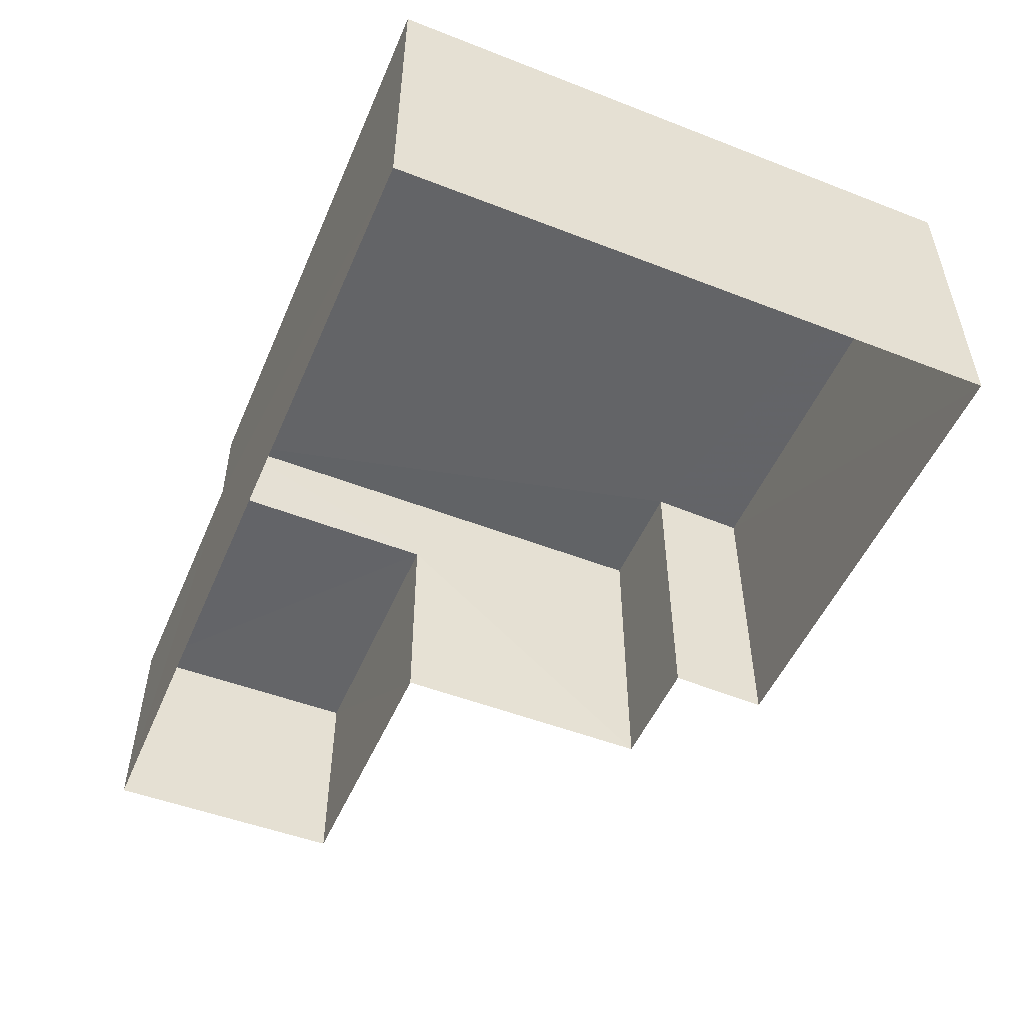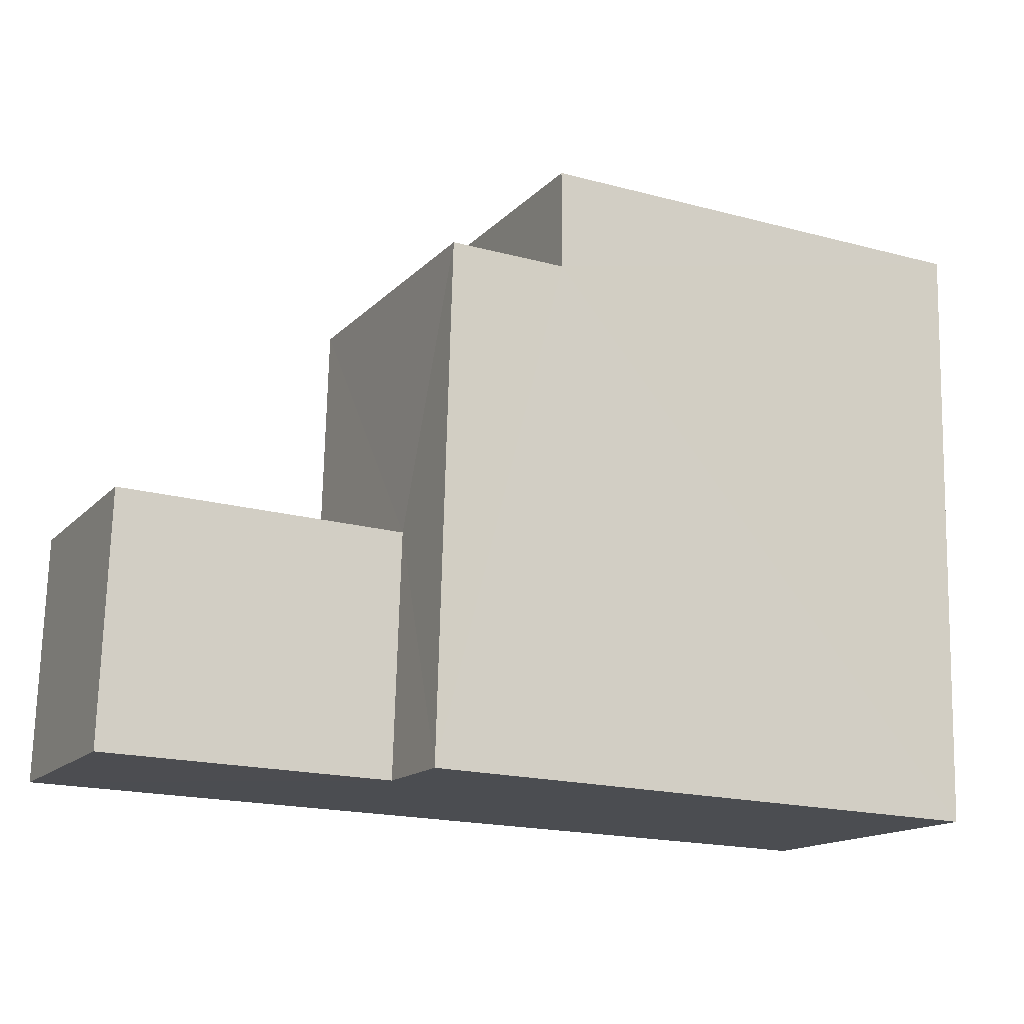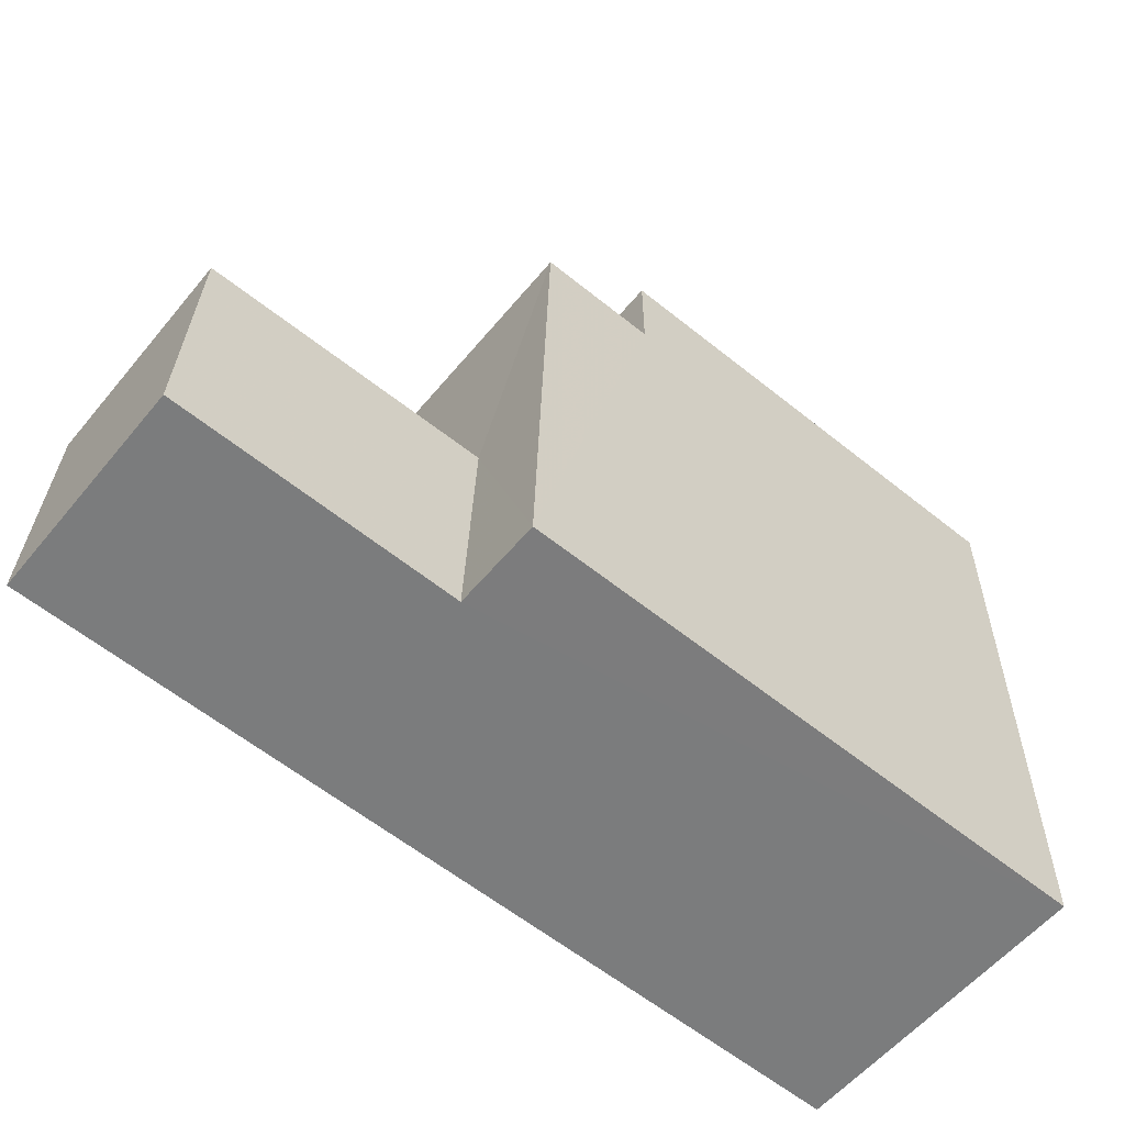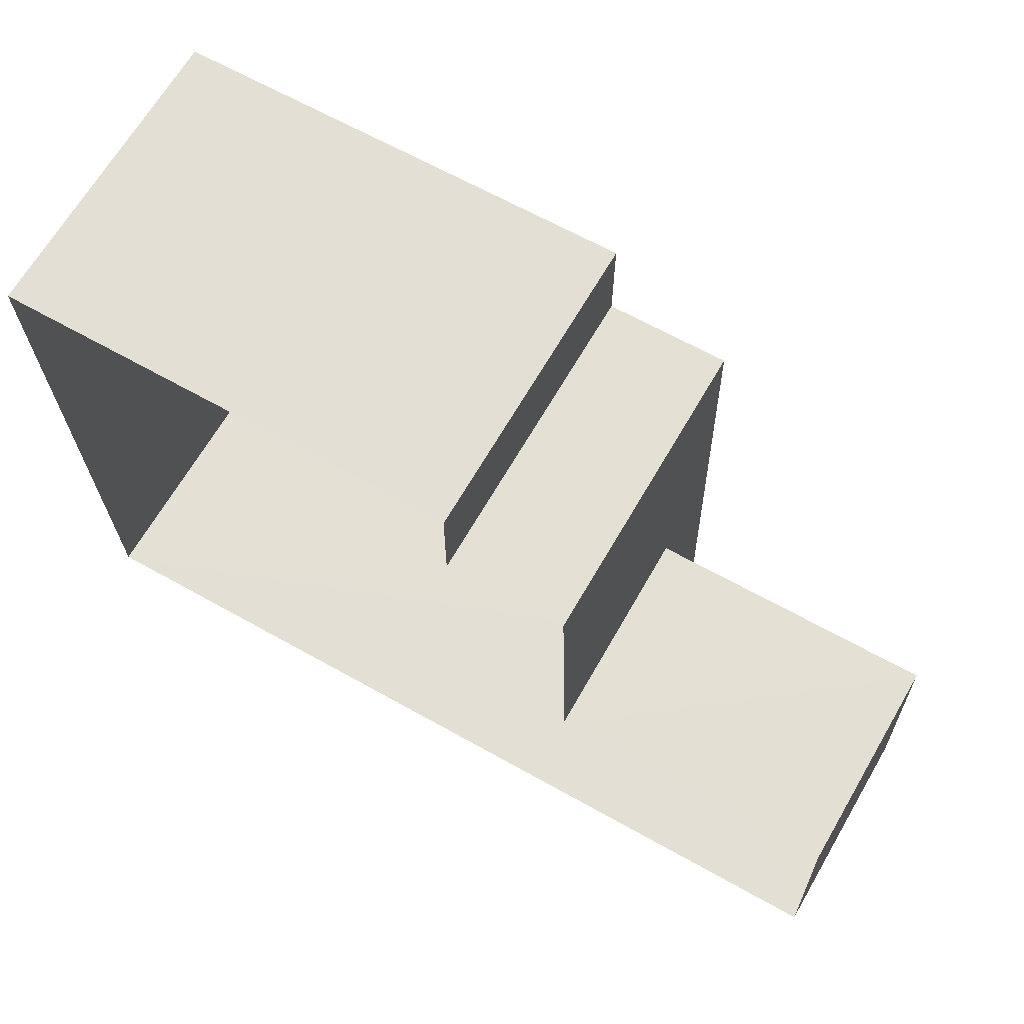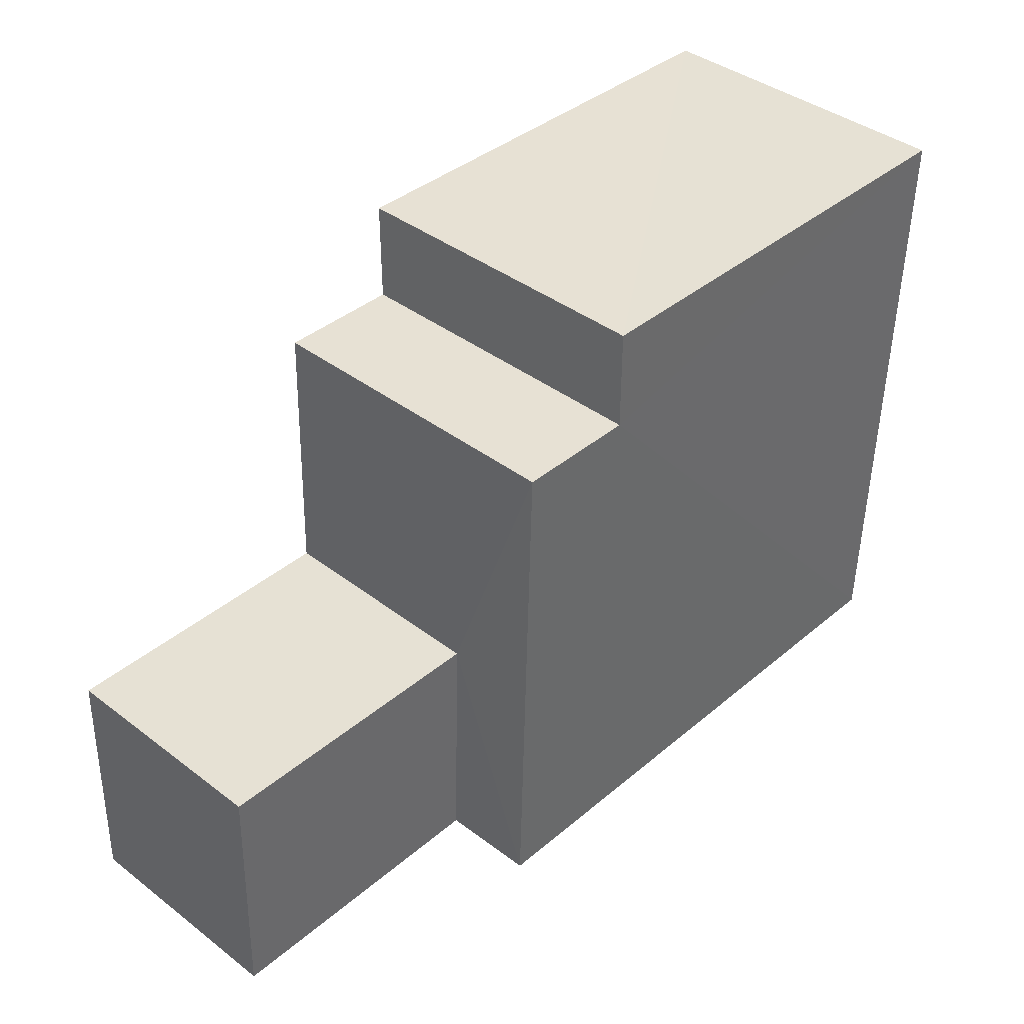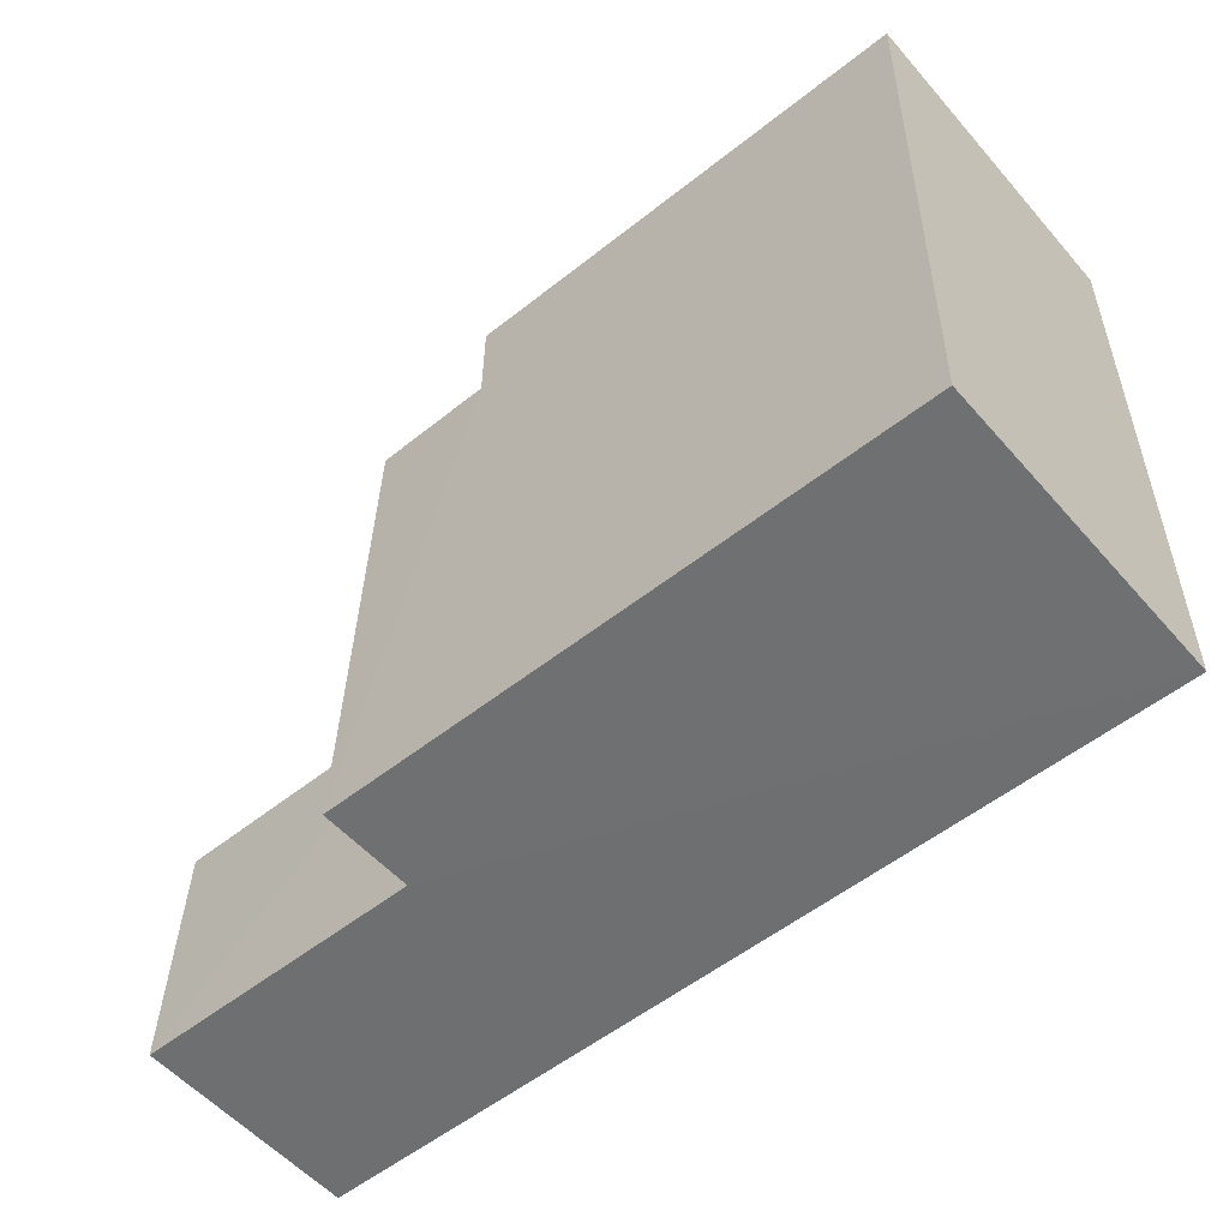
<metadata>
{"format":"obj","ext":"obj","renderer":"f3d","projection":"perspective","resolution":1024,"background":"white","views":[{"elev":-51.3,"azim":65.6,"up":"+Z"},{"elev":-15.2,"azim":-27.2,"up":"+Y"},{"elev":-57.9,"azim":-39.3,"up":"+Y"},{"elev":66.4,"azim":-150.2,"up":"+Y"},{"elev":40.1,"azim":-47.0,"up":"+Y"},{"elev":-55.9,"azim":40.5,"up":"+Y"}]}
</metadata>
<code>
v -3.164e+05 4.036e+04 3.499
v -3.164e+05 4.036e+04 3.5
v -3.164e+05 4.036e+04 3.499
v -3.164e+05 4.036e+04 3.5
v -3.164e+05 4.036e+04 3.5
v -3.163e+05 4.036e+04 3.496
v -3.164e+05 4.036e+04 3.5
v -3.163e+05 4.036e+04 3.497
v -3.163e+05 4.036e+04 6.355
v -3.164e+05 4.036e+04 6.357
v -3.164e+05 4.036e+04 6.357
v -3.163e+05 4.036e+04 6.353
v -3.164e+05 4.036e+04 6.356
v -3.164e+05 4.036e+04 6.357
v -3.164e+05 4.036e+04 5.516
v -3.164e+05 4.036e+04 5.518
v -3.164e+05 4.036e+04 5.517
v -3.164e+05 4.036e+04 5.516
f 1 2 3
f 4 5 1
f 4 1 6
f 3 7 8
f 6 3 8
f 1 3 6
f 9 10 11
f 9 11 12
f 11 13 12
f 11 14 13
f 15 16 17
f 18 15 17
f 16 5 4
f 17 16 4
f 1 5 16
f 15 1 16
f 14 3 2
f 14 11 3
f 12 18 6
f 6 18 4
f 12 13 18
f 4 18 17
f 2 15 14
f 14 15 13
f 2 1 15
f 13 15 18
f 10 8 7
f 10 9 8
f 10 7 3
f 11 10 3
f 9 6 8
f 9 12 6

</code>
